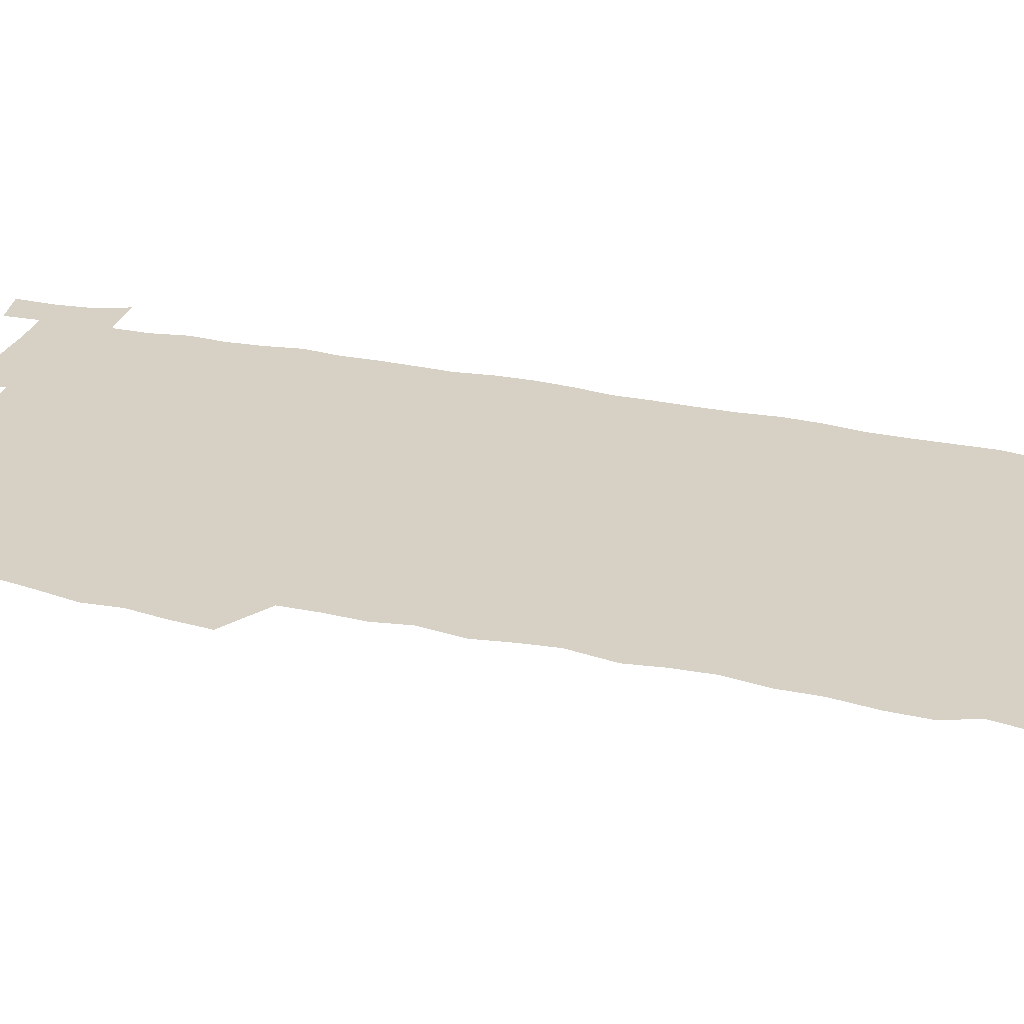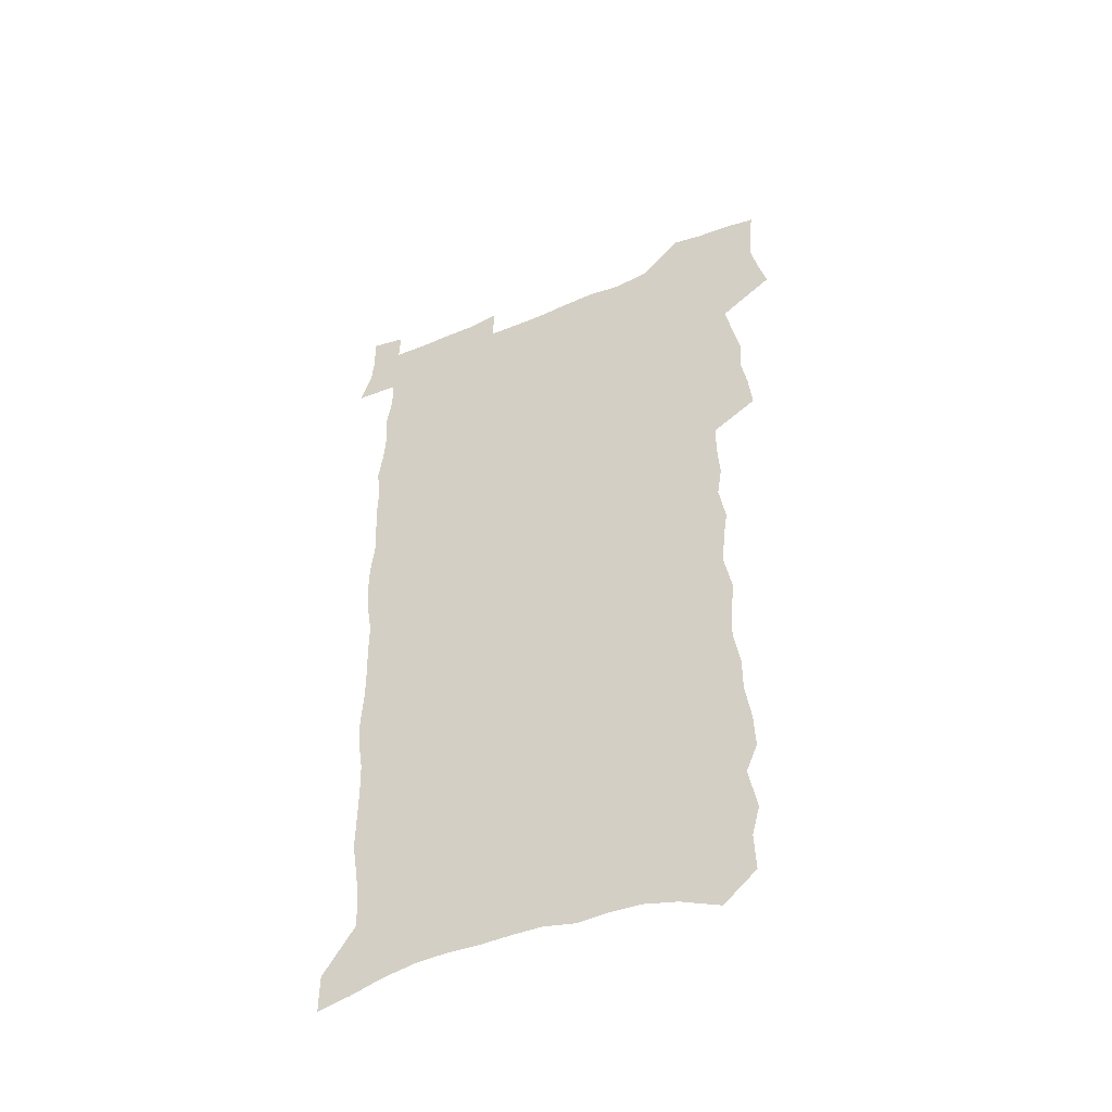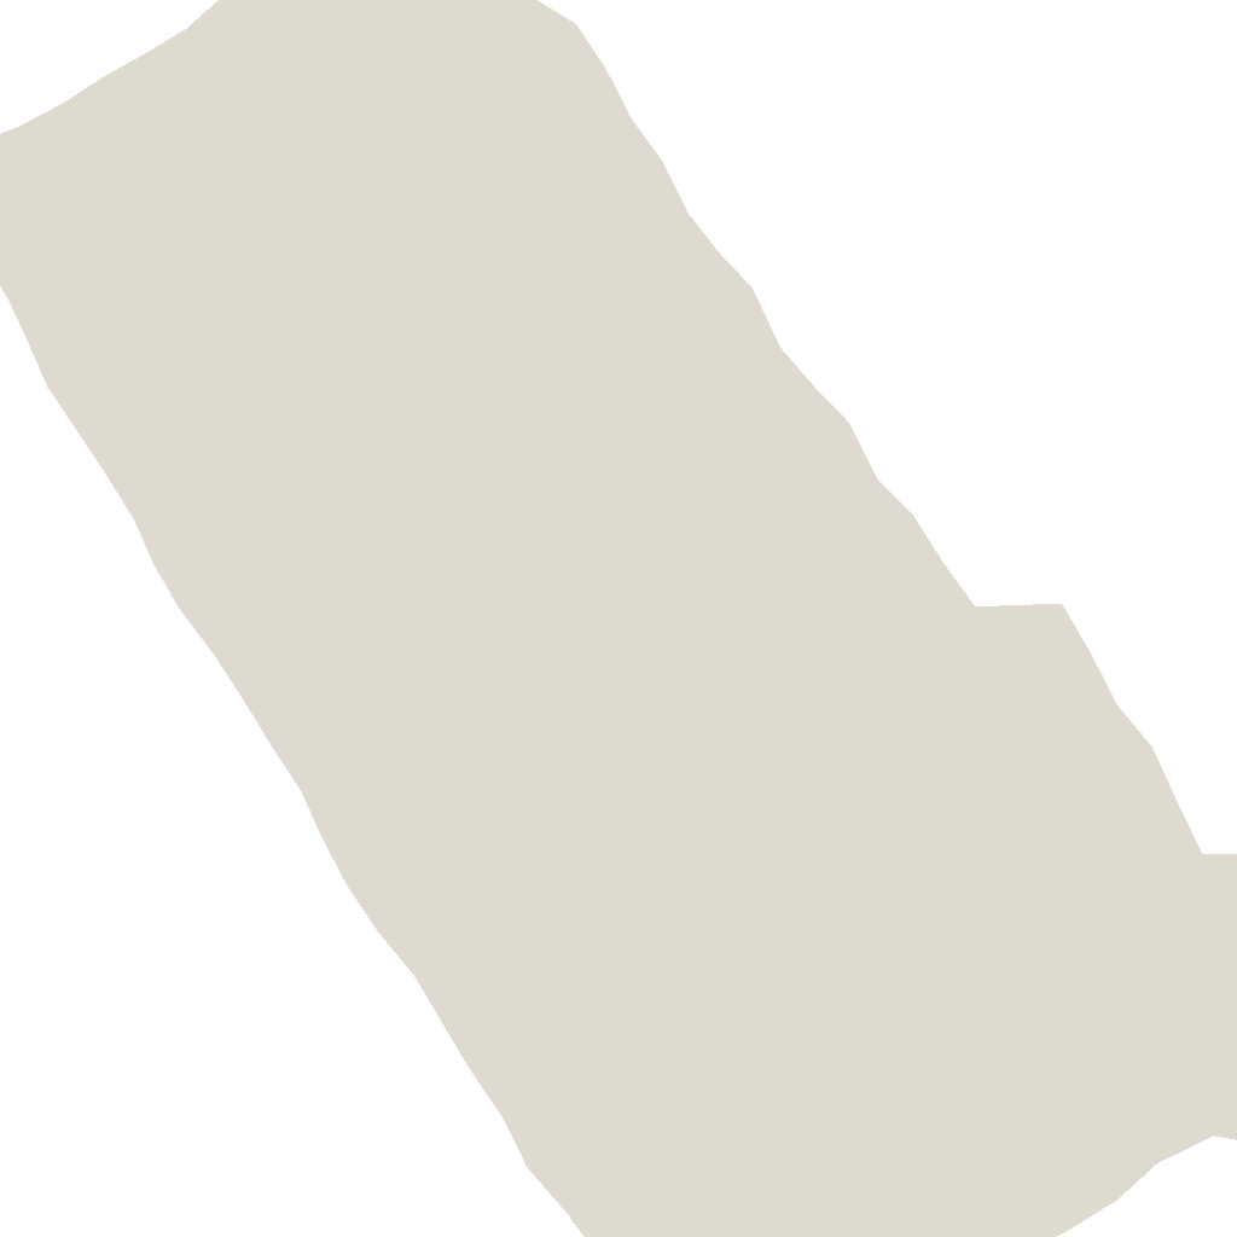
<metadata>
{"format":"obj","ext":"obj","renderer":"f3d","projection":"perspective","resolution":1024,"background":"white","views":[{"elev":27.0,"azim":-72.1,"up":"+Z"},{"elev":-49.0,"azim":-155.0,"up":"+Y"},{"elev":70.8,"azim":146.9,"up":"+Z"}]}
</metadata>
<code>
v 458.1 523 0
v 461.9 537.5 0
v 464.8 552.1 0
v 464.3 566.9 0
v 462.4 582.3 0
v 472.6 428 0
v 474.3 444.1 0
v 476.9 460.3 0
v 475.9 475.3 0
v 479.3 491.2 0
v 482.2 506.9 0
v 481.9 521.4 0
v 478.4 536.9 0
v 483.2 551.1 0
v 480.5 566.8 0
v 476.9 584.9 0
v 492 141 0
v 492.6 158.6 0
v 489 172.2 0
v 492.7 192.4 0
v 487.4 205 0
v 488.1 221.5 0
v 490.7 239.5 0
v 490.7 255.2 0
v 493.6 272.9 0
v 493 288.3 0
v 491.2 302.9 0
v 494.8 322.2 0
v 493.5 337.2 0
v 491.4 351.9 0
v 494.3 369.8 0
v 492.1 384.5 0
v 493.1 400.5 0
v 493.1 415.8 0
v 495.8 432.4 0
v 495.2 447.1 0
v 497 462.5 0
v 497.1 477.2 0
v 496.9 492 0
v 498.9 507.2 0
v 498.5 521.9 0
v 498.9 536.6 0
v 497.3 552.2 0
v 495 568.4 0
v 491.9 586 0
v 507 128.2 0
v 511.2 151 0
v 513.8 170.5 0
v 510.9 184 0
v 511.8 201.4 0
v 511.8 217.5 0
v 514.4 235.5 0
v 515.2 251.6 0
v 514.9 266.6 0
v 513.5 280.9 0
v 513.2 296.2 0
v 510.5 310.1 0
v 511.6 326.6 0
v 512.4 342.8 0
v 512.1 358.1 0
v 512.6 374 0
v 514 389.9 0
v 514.4 404.7 0
v 511.2 418.7 0
v 512.5 434.2 0
v 513.9 449.5 0
v 513.8 463.8 0
v 512 478.1 0
v 514.1 492.9 0
v 514.5 507.5 0
v 515.1 521.9 0
v 514.1 536.8 0
v 512.4 552.5 0
v 510.2 568.8 0
v 506.4 588.6 0
v 524.8 136.4 0
v 526.8 155.8 0
v 529.5 176.7 0
v 527.9 190.7 0
v 529.2 208.4 0
v 530.4 225.3 0
v 530.8 240.9 0
v 531.2 256.5 0
v 531 271.6 0
v 530.4 286.4 0
v 529.8 301.3 0
v 529.8 316.7 0
v 530 332.1 0
v 529.8 347.1 0
v 529.3 361.8 0
v 529.4 377 0
v 529.7 392 0
v 529.5 406.8 0
v 528.9 421.3 0
v 529.1 436.1 0
v 528.5 450.3 0
v 528.8 464.8 0
v 531.5 479.7 0
v 530.4 493.6 0
v 530.3 507.8 0
v 530 522.1 0
v 530 536.4 0
v 528.3 551.9 0
v 524.8 570.6 0
v 540.2 140.6 0
v 542.2 160.8 0
v 543.5 179.4 0
v 545.8 199.1 0
v 545.9 214.6 0
v 546.2 230.2 0
v 546.2 245.3 0
v 545.9 259.9 0
v 545.5 274.6 0
v 545.5 289.8 0
v 545.1 304.6 0
v 545.5 320.2 0
v 544.8 334.3 0
v 544.6 349.2 0
v 544.4 363.8 0
v 545.2 379.5 0
v 544.4 393.5 0
v 545.9 409.3 0
v 545.2 423.2 0
v 545.4 437.7 0
v 545.8 452 0
v 545.8 466.1 0
v 545.5 480.1 0
v 545.3 494.1 0
v 545.3 508 0
v 544.7 522.1 0
v 545.6 535.7 0
v 543.1 552.3 0
v 541.5 568.4 0
v 554.4 141.4 0
v 556 161 0
v 558.3 183.3 0
v 559.8 202.6 0
v 559.9 217.5 0
v 560.5 233.5 0
v 560.1 247.6 0
v 560.2 262.7 0
v 559.9 277.4 0
v 559.4 291.7 0
v 559.7 307.4 0
v 559.1 321.4 0
v 559.3 336.4 0
v 559.1 351 0
v 558.4 364.6 0
v 559.3 380.6 0
v 559.2 395.1 0
v 559.9 410.1 0
v 559.8 424.2 0
v 559.5 438.1 0
v 560.1 452.6 0
v 560 466.5 0
v 559.9 480.5 0
v 559.8 494.4 0
v 559.7 508.3 0
v 559.4 522.2 0
v 559.6 535.7 0
v 558.3 551.1 0
v 555.8 570.5 0
v 568.3 140.9 0
v 571.1 166.5 0
v 571.7 183.8 0
v 572.8 202.6 0
v 574.1 221.5 0
v 574.1 235.6 0
v 573.7 249.3 0
v 573.7 264 0
v 573.8 279.1 0
v 573.6 293.9 0
v 573.5 308.7 0
v 573.7 323.8 0
v 573.4 338.1 0
v 572.5 351.7 0
v 573.8 367.9 0
v 574.1 382.6 0
v 574 396.5 0
v 574.1 410.8 0
v 574 424.8 0
v 574 438.9 0
v 574.5 453.2 0
v 573.9 467 0
v 574 480.9 0
v 574.3 494.8 0
v 574 508.5 0
v 573.8 522.5 0
v 573.4 536.6 0
v 572.5 551.9 0
v 570.8 570 0
v 583.2 144.2 0
v 584.9 168.4 0
v 585.6 186.2 0
v 586.2 203.8 0
v 586.8 219.9 0
v 587 236.3 0
v 587.1 250.3 0
v 587.1 264.2 0
v 587.4 280.9 0
v 587.1 294.4 0
v 587.2 309.9 0
v 587.2 324.1 0
v 587.4 339.6 0
v 587.2 353.7 0
v 587.5 368.4 0
v 587.5 382.2 0
v 587.8 397 0
v 587.8 411 0
v 587.9 425.2 0
v 587.9 438.9 0
v 588 453.4 0
v 588.2 467.3 0
v 588.1 481.1 0
v 588.1 495 0
v 588.2 508.8 0
v 587.9 522.6 0
v 587.6 536.7 0
v 587 552 0
v 586 568.8 0
v 597.4 144.7 0
v 598.4 167.4 0
v 599.2 188.1 0
v 599.5 203.8 0
v 599.7 219.5 0
v 599.6 236.9 0
v 600.4 249.2 0
v 600.5 264.1 0
v 600.5 280.7 0
v 600.5 294.9 0
v 600.7 309.2 0
v 600.7 323.9 0
v 600.7 340.6 0
v 600.9 353.8 0
v 601.2 369.2 0
v 601.3 383.2 0
v 601.6 396.9 0
v 601.6 411.2 0
v 601.7 425.1 0
v 601.7 439 0
v 601.9 453.7 0
v 602 467.4 0
v 602 481.3 0
v 602 495.2 0
v 602.1 509 0
v 602 522.7 0
v 601.8 536.3 0
v 601.2 553.1 0
v 600.7 568.7 0
v 611.6 144.6 0
v 612 165.1 0
v 612.5 186.6 0
v 612.7 204.3 0
v 613.1 218.7 0
v 613.2 234.5 0
v 613.5 250.5 0
v 613.7 263.8 0
v 613.7 280.8 0
v 613.8 294.9 0
v 614.2 308.9 0
v 614.3 324.2 0
v 614.3 339.3 0
v 614.5 354.7 0
v 614.8 368.6 0
v 615.3 382.3 0
v 615.2 397.1 0
v 615.5 410.9 0
v 615.6 425 0
v 615.6 439.5 0
v 615.8 453.4 0
v 615.9 467.4 0
v 616 481.3 0
v 616.4 495.3 0
v 616.1 509.5 0
v 616 523.3 0
v 615.8 537.3 0
v 615.8 552.3 0
v 615.3 569.1 0
v 614.8 586.3 0
v 625.8 145.5 0
v 625.8 168.8 0
v 626.3 183.7 0
v 625.7 203.8 0
v 626.4 218 0
v 627 232.4 0
v 626.9 248.7 0
v 627 264.4 0
v 627.3 279.1 0
v 627.8 292.9 0
v 627.9 308 0
v 628.1 323.3 0
v 627.9 338.9 0
v 628 353.8 0
v 628.4 368 0
v 629.1 381.8 0
v 629.3 396.2 0
v 629.3 410.5 0
v 629.8 424.5 0
v 630.6 438.3 0
v 629.8 453.3 0
v 629.7 467.3 0
v 630.2 481.2 0
v 630.4 495.4 0
v 630.5 509.5 0
v 630.4 523.6 0
v 630.2 537.9 0
v 630.2 552.4 0
v 630.3 567.6 0
v 630.2 584 0
v 639.9 145.1 0
v 639.3 166.7 0
v 639.9 182.5 0
v 640.2 199.2 0
v 640.6 214.8 0
v 640.9 230.2 0
v 640.7 246.6 0
v 642.4 260.3 0
v 641.5 277 0
v 640.9 293.5 0
v 641.4 307.5 0
v 642.3 321.5 0
v 642.3 336.7 0
v 644 350.5 0
v 642.8 366.3 0
v 643.9 380.2 0
v 644.9 394.2 0
v 644.2 409.4 0
v 644.2 423.8 0
v 644.5 438.1 0
v 644 452.8 0
v 645.6 466.7 0
v 644.7 481.2 0
v 645.2 495.3 0
v 645.2 509.6 0
v 645.2 523.9 0
v 645 538.3 0
v 645 553 0
v 644.9 567.7 0
v 644.9 584.1 0
v 654.2 142.6 0
v 652.6 165.5 0
v 654.2 179.5 0
v 655.2 194.6 0
v 655.1 211.4 0
v 655.1 227.5 0
v 655.9 242.5 0
v 656.6 257.6 0
v 656.4 273.6 0
v 657.3 288.5 0
v 657.8 303.3 0
v 656.6 319.4 0
v 658.7 333.1 0
v 659.4 347.6 0
v 657.6 364.2 0
v 659.2 378.1 0
v 660.1 392.5 0
v 659.3 407.9 0
v 659.4 422.5 0
v 660.4 436.8 0
v 660.1 451.4 0
v 661.6 465.8 0
v 660.5 480.6 0
v 660.4 495.1 0
v 660.6 509.5 0
v 661.6 524.3 0
v 660.6 539 0
v 660.2 553.8 0
v 659.5 568.2 0
v 659.6 583.7 0
v 669.4 138.3 0
v 668.3 158.6 0
v 669.2 174.5 0
v 669.7 190.9 0
v 671.7 205.3 0
v 673.9 219.7 0
v 673.7 235.9 0
v 673.5 252 0
v 673.9 267.5 0
v 676.1 281.8 0
v 676.8 296.9 0
v 675.7 313.3 0
v 675.7 328.8 0
v 676.1 344 0
v 676.1 359.5 0
v 678.2 373.9 0
v 679.5 388.6 0
v 679.3 404 0
v 677.6 419.9 0
v 678.2 434.7 0
v 678.7 449.6 0
v 678.4 464.6 0
v 680.1 479.3 0
v 678 494.6 0
v 677.1 509.4 0
v 678.3 524.2 0
v 675.7 540 0
v 675.9 555 0
v 674.8 569.4 0
v 674.4 584.3 0
v 673.8 599 0
v 684 135.1 0
v 683.9 152.9 0
v 696.2 555.9 0
v 691 571.4 0
v 689.7 585.8 0
v 690.3 601.9 0
f 11 12 1
f 1 12 2
f 12 13 2
f 2 13 3
f 13 14 3
f 3 14 4
f 14 15 4
f 4 15 5
f 15 16 5
f 34 35 6
f 6 35 7
f 35 36 7
f 7 36 8
f 36 37 8
f 8 37 9
f 37 38 9
f 9 38 10
f 38 39 10
f 10 39 11
f 39 40 11
f 11 40 12
f 40 41 12
f 12 41 13
f 41 42 13
f 13 42 14
f 42 43 14
f 14 43 15
f 43 44 15
f 15 44 16
f 44 45 16
f 46 47 17
f 17 47 18
f 47 48 18
f 18 48 19
f 48 49 19
f 19 49 20
f 49 50 20
f 20 50 21
f 50 51 21
f 21 51 22
f 51 52 22
f 22 52 23
f 52 53 23
f 23 53 24
f 53 54 24
f 24 54 25
f 54 55 25
f 25 55 26
f 55 56 26
f 26 56 27
f 56 57 27
f 27 57 28
f 57 58 28
f 28 58 29
f 58 59 29
f 29 59 30
f 59 60 30
f 30 60 31
f 60 61 31
f 31 61 32
f 61 62 32
f 32 62 33
f 62 63 33
f 33 63 34
f 63 64 34
f 34 64 35
f 64 65 35
f 35 65 36
f 65 66 36
f 36 66 37
f 66 67 37
f 37 67 38
f 67 68 38
f 38 68 39
f 68 69 39
f 39 69 40
f 69 70 40
f 40 70 41
f 70 71 41
f 41 71 42
f 71 72 42
f 42 72 43
f 72 73 43
f 43 73 44
f 73 74 44
f 44 74 45
f 74 75 45
f 46 76 47
f 76 77 47
f 47 77 48
f 77 78 48
f 48 78 49
f 78 79 49
f 49 79 50
f 79 80 50
f 50 80 51
f 80 81 51
f 51 81 52
f 81 82 52
f 52 82 53
f 82 83 53
f 53 83 54
f 83 84 54
f 54 84 55
f 84 85 55
f 55 85 56
f 85 86 56
f 56 86 57
f 86 87 57
f 57 87 58
f 87 88 58
f 58 88 59
f 88 89 59
f 59 89 60
f 89 90 60
f 60 90 61
f 90 91 61
f 61 91 62
f 91 92 62
f 62 92 63
f 92 93 63
f 63 93 64
f 93 94 64
f 64 94 65
f 94 95 65
f 65 95 66
f 95 96 66
f 66 96 67
f 96 97 67
f 67 97 68
f 97 98 68
f 68 98 69
f 98 99 69
f 69 99 70
f 99 100 70
f 70 100 71
f 100 101 71
f 71 101 72
f 101 102 72
f 72 102 73
f 102 103 73
f 73 103 74
f 103 104 74
f 74 104 75
f 76 105 77
f 105 106 77
f 77 106 78
f 106 107 78
f 78 107 79
f 107 108 79
f 79 108 80
f 108 109 80
f 80 109 81
f 109 110 81
f 81 110 82
f 110 111 82
f 82 111 83
f 111 112 83
f 83 112 84
f 112 113 84
f 84 113 85
f 113 114 85
f 85 114 86
f 114 115 86
f 86 115 87
f 115 116 87
f 87 116 88
f 116 117 88
f 88 117 89
f 117 118 89
f 89 118 90
f 118 119 90
f 90 119 91
f 119 120 91
f 91 120 92
f 120 121 92
f 92 121 93
f 121 122 93
f 93 122 94
f 122 123 94
f 94 123 95
f 123 124 95
f 95 124 96
f 124 125 96
f 96 125 97
f 125 126 97
f 97 126 98
f 126 127 98
f 98 127 99
f 127 128 99
f 99 128 100
f 128 129 100
f 100 129 101
f 129 130 101
f 101 130 102
f 130 131 102
f 102 131 103
f 131 132 103
f 103 132 104
f 132 133 104
f 105 134 106
f 134 135 106
f 106 135 107
f 135 136 107
f 107 136 108
f 136 137 108
f 108 137 109
f 137 138 109
f 109 138 110
f 138 139 110
f 110 139 111
f 139 140 111
f 111 140 112
f 140 141 112
f 112 141 113
f 141 142 113
f 113 142 114
f 142 143 114
f 114 143 115
f 143 144 115
f 115 144 116
f 144 145 116
f 116 145 117
f 145 146 117
f 117 146 118
f 146 147 118
f 118 147 119
f 147 148 119
f 119 148 120
f 148 149 120
f 120 149 121
f 149 150 121
f 121 150 122
f 150 151 122
f 122 151 123
f 151 152 123
f 123 152 124
f 152 153 124
f 124 153 125
f 153 154 125
f 125 154 126
f 154 155 126
f 126 155 127
f 155 156 127
f 127 156 128
f 156 157 128
f 128 157 129
f 157 158 129
f 129 158 130
f 158 159 130
f 130 159 131
f 159 160 131
f 131 160 132
f 160 161 132
f 132 161 133
f 161 162 133
f 134 163 135
f 163 164 135
f 135 164 136
f 164 165 136
f 136 165 137
f 165 166 137
f 137 166 138
f 166 167 138
f 138 167 139
f 167 168 139
f 139 168 140
f 168 169 140
f 140 169 141
f 169 170 141
f 141 170 142
f 170 171 142
f 142 171 143
f 171 172 143
f 143 172 144
f 172 173 144
f 144 173 145
f 173 174 145
f 145 174 146
f 174 175 146
f 146 175 147
f 175 176 147
f 147 176 148
f 176 177 148
f 148 177 149
f 177 178 149
f 149 178 150
f 178 179 150
f 150 179 151
f 179 180 151
f 151 180 152
f 180 181 152
f 152 181 153
f 181 182 153
f 153 182 154
f 182 183 154
f 154 183 155
f 183 184 155
f 155 184 156
f 184 185 156
f 156 185 157
f 185 186 157
f 157 186 158
f 186 187 158
f 158 187 159
f 187 188 159
f 159 188 160
f 188 189 160
f 160 189 161
f 189 190 161
f 161 190 162
f 190 191 162
f 163 192 164
f 192 193 164
f 164 193 165
f 193 194 165
f 165 194 166
f 194 195 166
f 166 195 167
f 195 196 167
f 167 196 168
f 196 197 168
f 168 197 169
f 197 198 169
f 169 198 170
f 198 199 170
f 170 199 171
f 199 200 171
f 171 200 172
f 200 201 172
f 172 201 173
f 201 202 173
f 173 202 174
f 202 203 174
f 174 203 175
f 203 204 175
f 175 204 176
f 204 205 176
f 176 205 177
f 205 206 177
f 177 206 178
f 206 207 178
f 178 207 179
f 207 208 179
f 179 208 180
f 208 209 180
f 180 209 181
f 209 210 181
f 181 210 182
f 210 211 182
f 182 211 183
f 211 212 183
f 183 212 184
f 212 213 184
f 184 213 185
f 213 214 185
f 185 214 186
f 214 215 186
f 186 215 187
f 215 216 187
f 187 216 188
f 216 217 188
f 188 217 189
f 217 218 189
f 189 218 190
f 218 219 190
f 190 219 191
f 219 220 191
f 192 221 193
f 221 222 193
f 193 222 194
f 222 223 194
f 194 223 195
f 223 224 195
f 195 224 196
f 224 225 196
f 196 225 197
f 225 226 197
f 197 226 198
f 226 227 198
f 198 227 199
f 227 228 199
f 199 228 200
f 228 229 200
f 200 229 201
f 229 230 201
f 201 230 202
f 230 231 202
f 202 231 203
f 231 232 203
f 203 232 204
f 232 233 204
f 204 233 205
f 233 234 205
f 205 234 206
f 234 235 206
f 206 235 207
f 235 236 207
f 207 236 208
f 236 237 208
f 208 237 209
f 237 238 209
f 209 238 210
f 238 239 210
f 210 239 211
f 239 240 211
f 211 240 212
f 240 241 212
f 212 241 213
f 241 242 213
f 213 242 214
f 242 243 214
f 214 243 215
f 243 244 215
f 215 244 216
f 244 245 216
f 216 245 217
f 245 246 217
f 217 246 218
f 246 247 218
f 218 247 219
f 247 248 219
f 219 248 220
f 248 249 220
f 221 250 222
f 250 251 222
f 222 251 223
f 251 252 223
f 223 252 224
f 252 253 224
f 224 253 225
f 253 254 225
f 225 254 226
f 254 255 226
f 226 255 227
f 255 256 227
f 227 256 228
f 256 257 228
f 228 257 229
f 257 258 229
f 229 258 230
f 258 259 230
f 230 259 231
f 259 260 231
f 231 260 232
f 260 261 232
f 232 261 233
f 261 262 233
f 233 262 234
f 262 263 234
f 234 263 235
f 263 264 235
f 235 264 236
f 264 265 236
f 236 265 237
f 265 266 237
f 237 266 238
f 266 267 238
f 238 267 239
f 267 268 239
f 239 268 240
f 268 269 240
f 240 269 241
f 269 270 241
f 241 270 242
f 270 271 242
f 242 271 243
f 271 272 243
f 243 272 244
f 272 273 244
f 244 273 245
f 273 274 245
f 245 274 246
f 274 275 246
f 246 275 247
f 275 276 247
f 247 276 248
f 276 277 248
f 248 277 249
f 277 278 249
f 250 280 251
f 280 281 251
f 251 281 252
f 281 282 252
f 252 282 253
f 282 283 253
f 253 283 254
f 283 284 254
f 254 284 255
f 284 285 255
f 255 285 256
f 285 286 256
f 256 286 257
f 286 287 257
f 257 287 258
f 287 288 258
f 258 288 259
f 288 289 259
f 259 289 260
f 289 290 260
f 260 290 261
f 290 291 261
f 261 291 262
f 291 292 262
f 262 292 263
f 292 293 263
f 263 293 264
f 293 294 264
f 264 294 265
f 294 295 265
f 265 295 266
f 295 296 266
f 266 296 267
f 296 297 267
f 267 297 268
f 297 298 268
f 268 298 269
f 298 299 269
f 269 299 270
f 299 300 270
f 270 300 271
f 300 301 271
f 271 301 272
f 301 302 272
f 272 302 273
f 302 303 273
f 273 303 274
f 303 304 274
f 274 304 275
f 304 305 275
f 275 305 276
f 305 306 276
f 276 306 277
f 306 307 277
f 277 307 278
f 307 308 278
f 278 308 279
f 308 309 279
f 280 310 281
f 310 311 281
f 281 311 282
f 311 312 282
f 282 312 283
f 312 313 283
f 283 313 284
f 313 314 284
f 284 314 285
f 314 315 285
f 285 315 286
f 315 316 286
f 286 316 287
f 316 317 287
f 287 317 288
f 317 318 288
f 288 318 289
f 318 319 289
f 289 319 290
f 319 320 290
f 290 320 291
f 320 321 291
f 291 321 292
f 321 322 292
f 292 322 293
f 322 323 293
f 293 323 294
f 323 324 294
f 294 324 295
f 324 325 295
f 295 325 296
f 325 326 296
f 296 326 297
f 326 327 297
f 297 327 298
f 327 328 298
f 298 328 299
f 328 329 299
f 299 329 300
f 329 330 300
f 300 330 301
f 330 331 301
f 301 331 302
f 331 332 302
f 302 332 303
f 332 333 303
f 303 333 304
f 333 334 304
f 304 334 305
f 334 335 305
f 305 335 306
f 335 336 306
f 306 336 307
f 336 337 307
f 307 337 308
f 337 338 308
f 308 338 309
f 338 339 309
f 310 340 311
f 340 341 311
f 311 341 312
f 341 342 312
f 312 342 313
f 342 343 313
f 313 343 314
f 343 344 314
f 314 344 315
f 344 345 315
f 315 345 316
f 345 346 316
f 316 346 317
f 346 347 317
f 317 347 318
f 347 348 318
f 318 348 319
f 348 349 319
f 319 349 320
f 349 350 320
f 320 350 321
f 350 351 321
f 321 351 322
f 351 352 322
f 322 352 323
f 352 353 323
f 323 353 324
f 353 354 324
f 324 354 325
f 354 355 325
f 325 355 326
f 355 356 326
f 326 356 327
f 356 357 327
f 327 357 328
f 357 358 328
f 328 358 329
f 358 359 329
f 329 359 330
f 359 360 330
f 330 360 331
f 360 361 331
f 331 361 332
f 361 362 332
f 332 362 333
f 362 363 333
f 333 363 334
f 363 364 334
f 334 364 335
f 364 365 335
f 335 365 336
f 365 366 336
f 336 366 337
f 366 367 337
f 337 367 338
f 367 368 338
f 338 368 339
f 368 369 339
f 340 370 341
f 370 371 341
f 341 371 342
f 371 372 342
f 342 372 343
f 372 373 343
f 343 373 344
f 373 374 344
f 344 374 345
f 374 375 345
f 345 375 346
f 375 376 346
f 346 376 347
f 376 377 347
f 347 377 348
f 377 378 348
f 348 378 349
f 378 379 349
f 349 379 350
f 379 380 350
f 350 380 351
f 380 381 351
f 351 381 352
f 381 382 352
f 352 382 353
f 382 383 353
f 353 383 354
f 383 384 354
f 354 384 355
f 384 385 355
f 355 385 356
f 385 386 356
f 356 386 357
f 386 387 357
f 357 387 358
f 387 388 358
f 358 388 359
f 388 389 359
f 359 389 360
f 389 390 360
f 360 390 361
f 390 391 361
f 361 391 362
f 391 392 362
f 362 392 363
f 392 393 363
f 363 393 364
f 393 394 364
f 364 394 365
f 394 395 365
f 365 395 366
f 395 396 366
f 366 396 367
f 396 397 367
f 367 397 368
f 397 398 368
f 368 398 369
f 398 399 369
f 370 401 371
f 401 402 371
f 371 402 372
f 397 403 398
f 403 404 398
f 398 404 399
f 404 405 399
f 399 405 400
f 405 406 400

</code>
